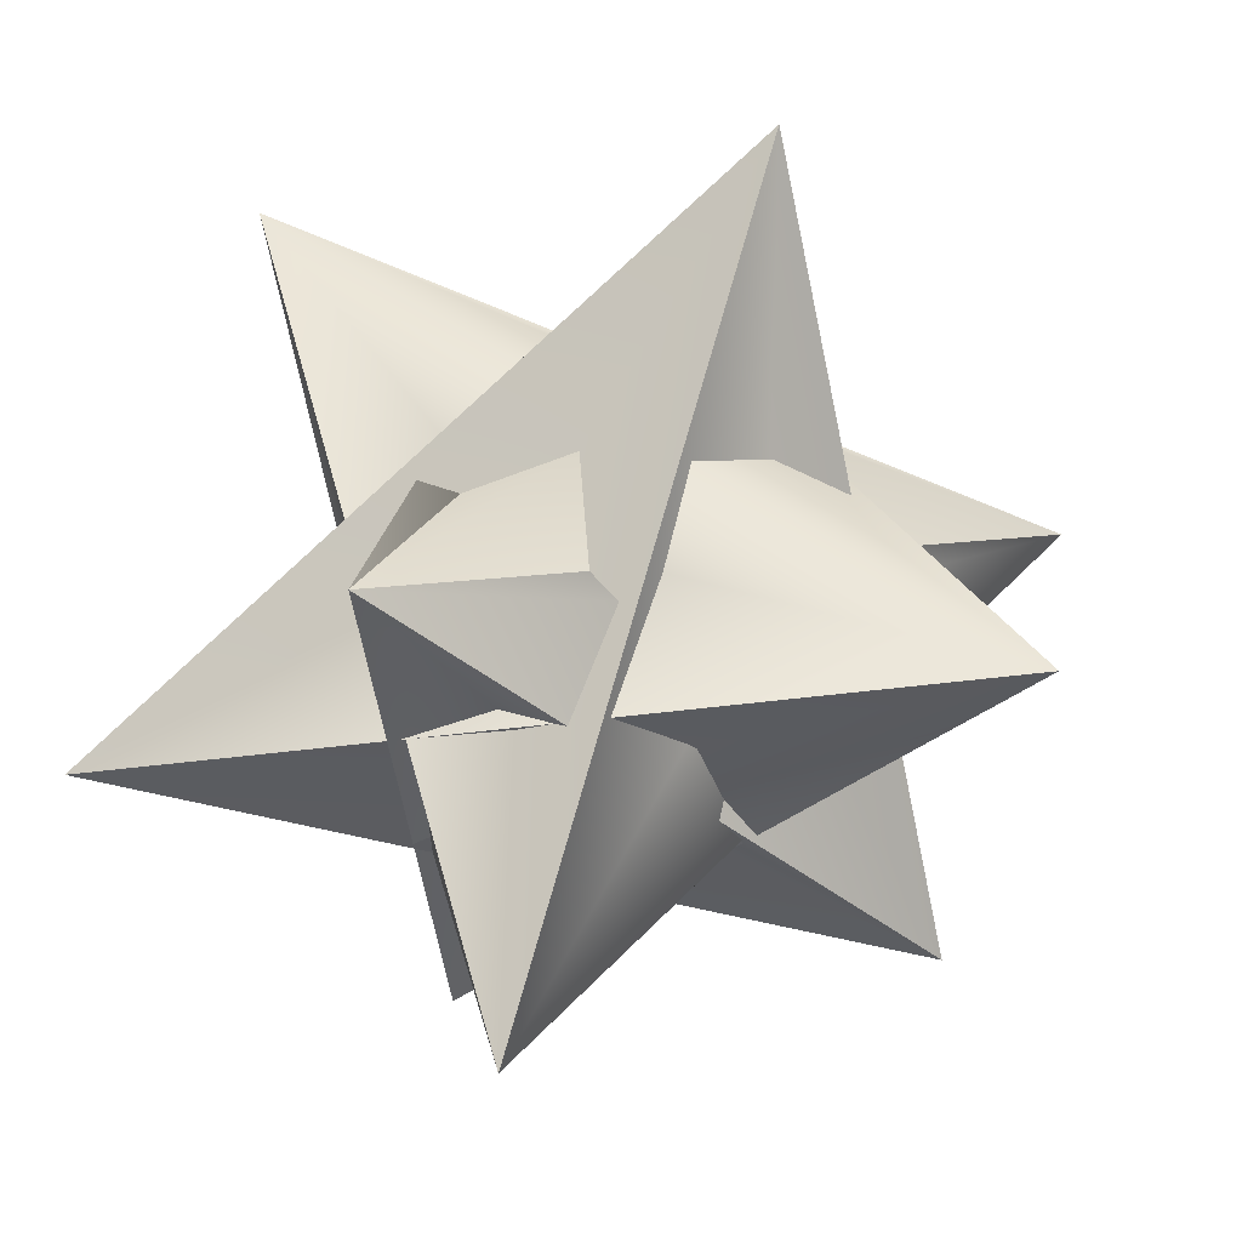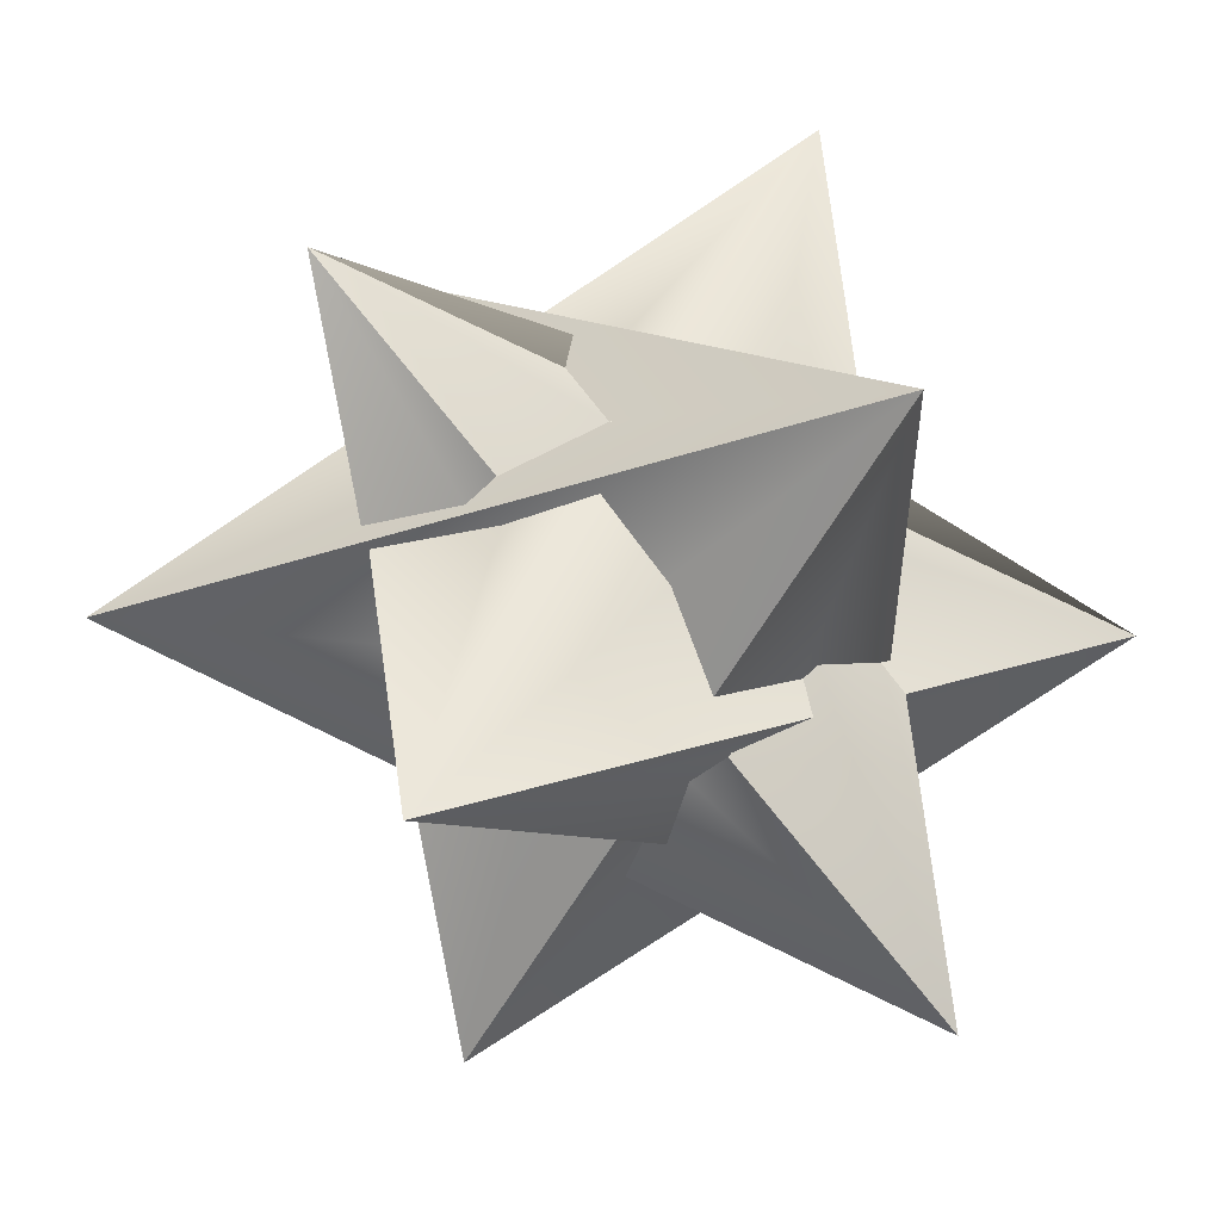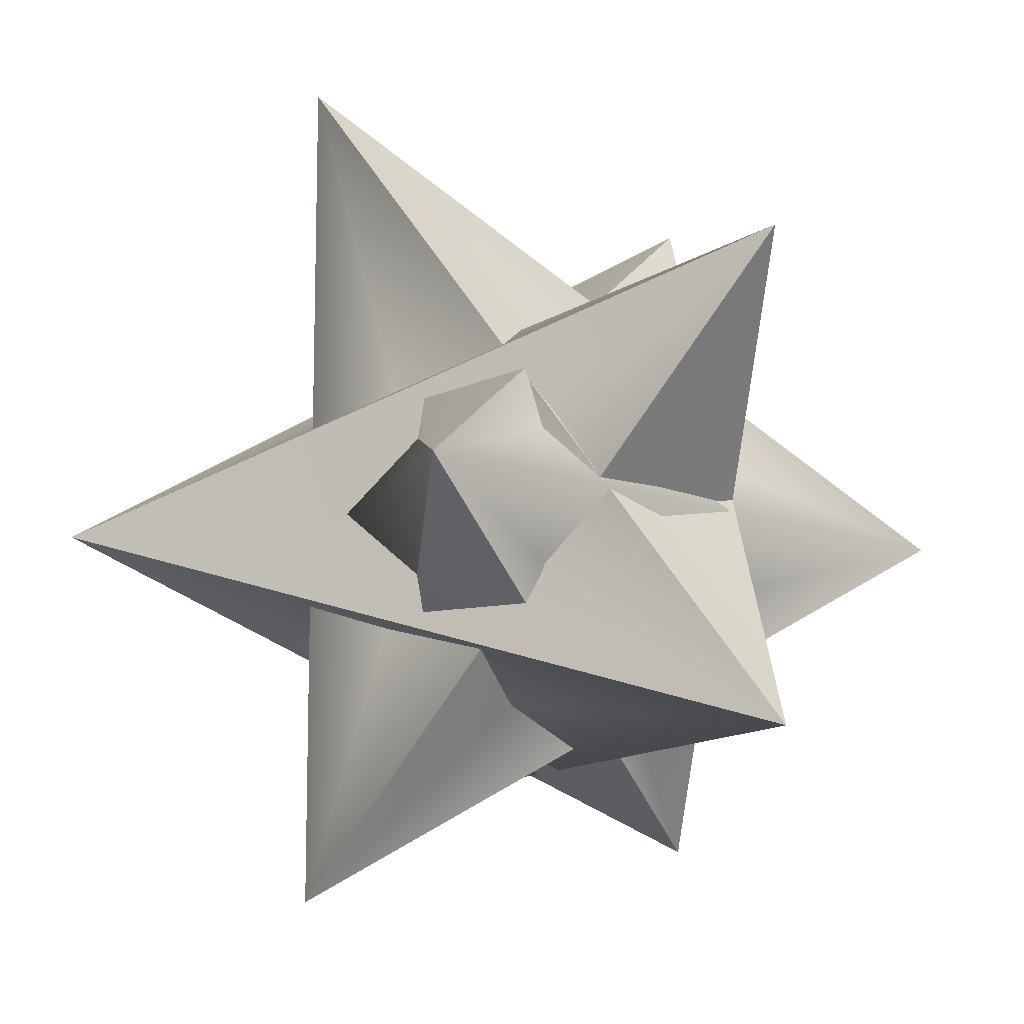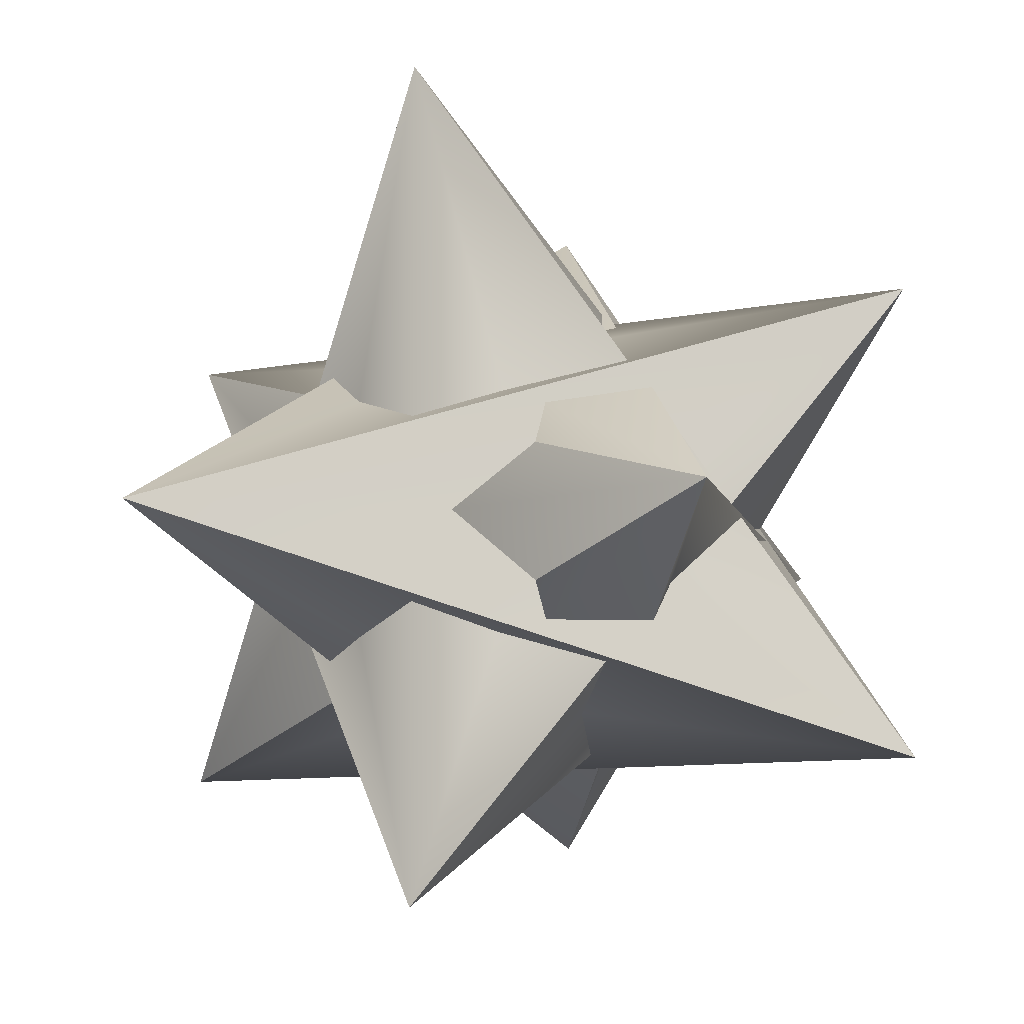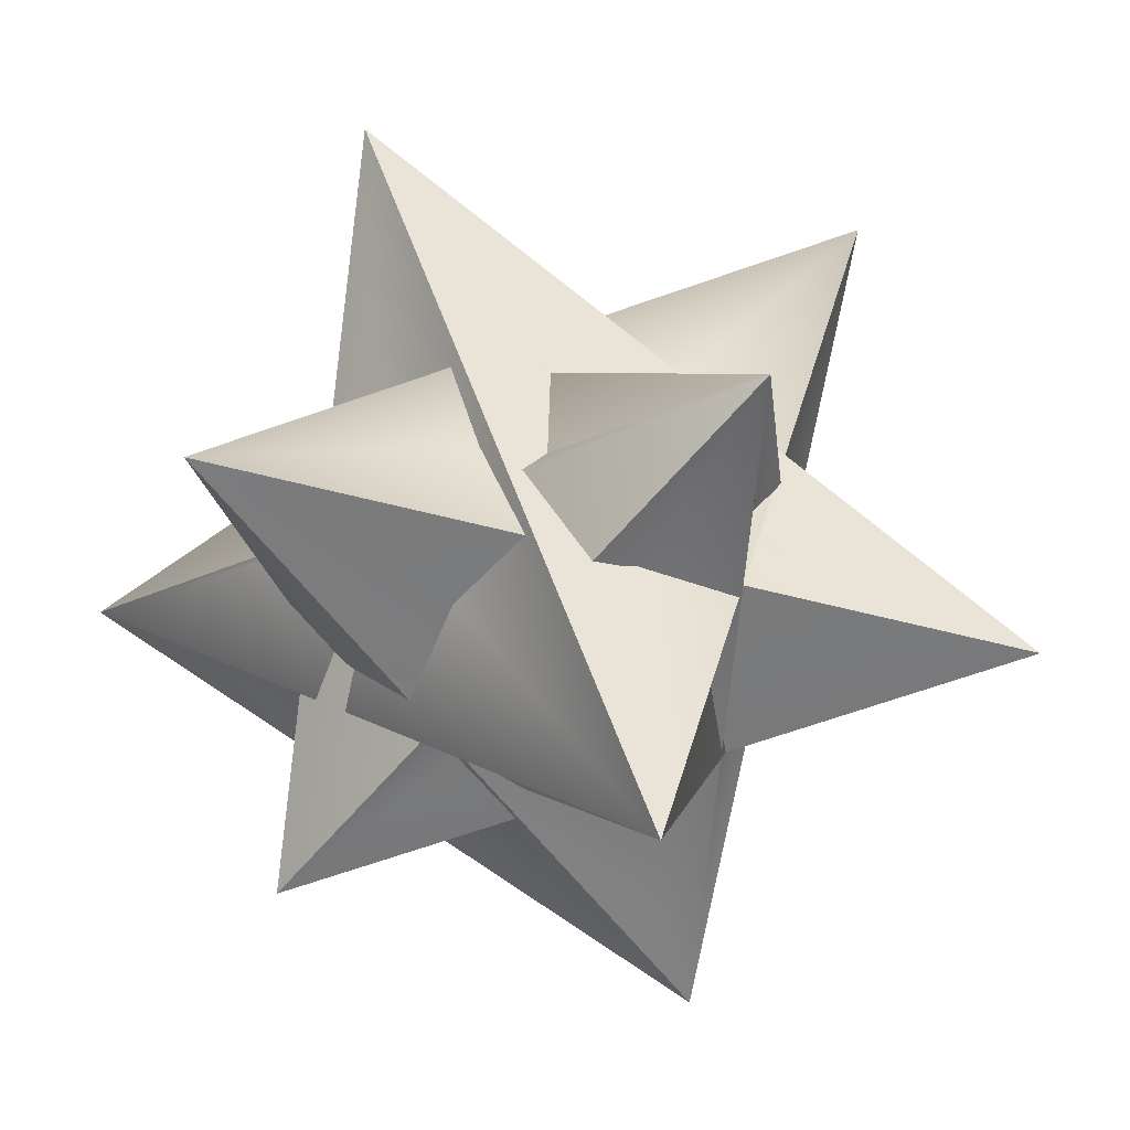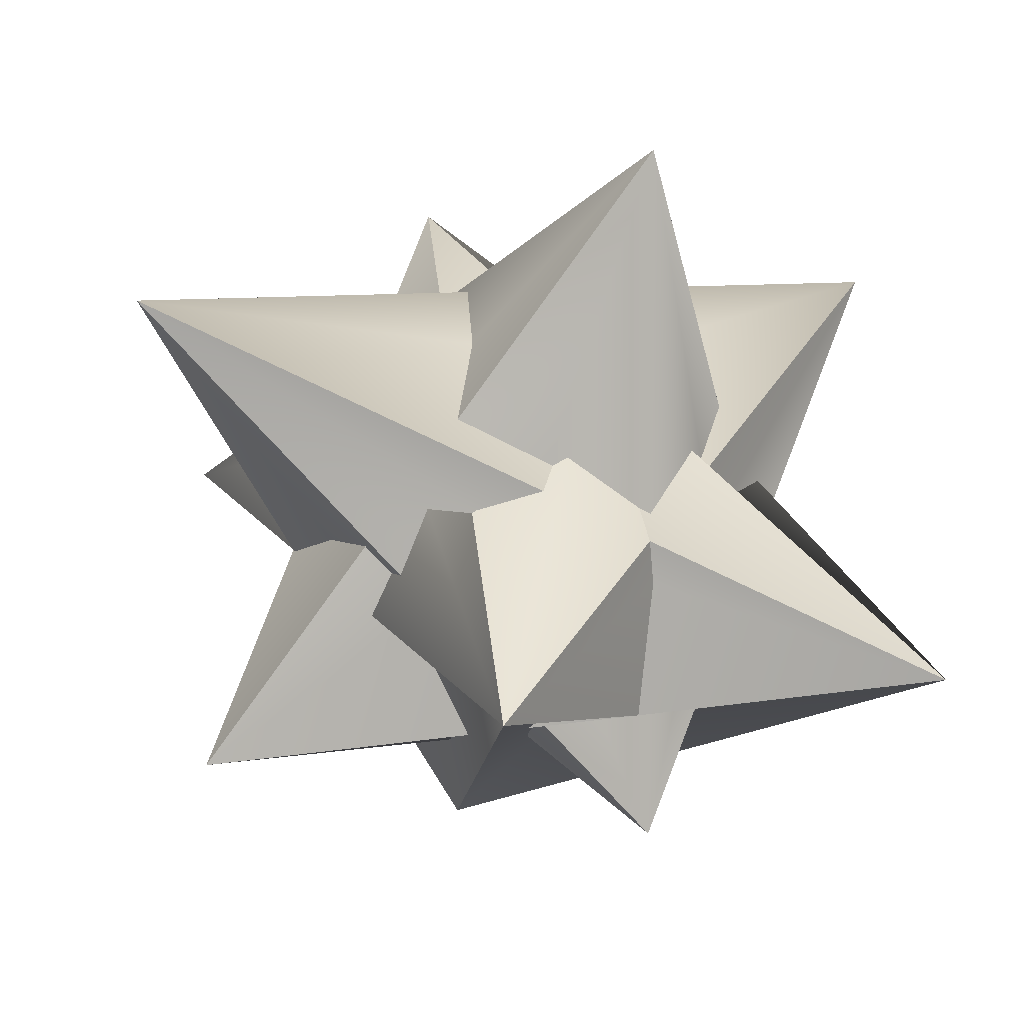
<metadata>
{"format":"obj","ext":"obj","renderer":"f3d","projection":"perspective","resolution":1024,"background":"white","views":[{"elev":51.2,"azim":127.8,"up":"+Z"},{"elev":52.3,"azim":-155.3,"up":"+Z"},{"elev":-11.8,"azim":53.7,"up":"+Y"},{"elev":-9.3,"azim":19.8,"up":"+Y"},{"elev":27.2,"azim":48.6,"up":"+Z"},{"elev":8.1,"azim":-115.0,"up":"+Z"}]}
</metadata>
<code>
g Hedra15
v -4.578e-05 8.241 5.094
v -19.44 11.39 -6.08
v 15.17 -0.0003052 14.73
v -4.578e-05 18.43 -11.39
v -11.39 -0.0003052 18.43
v 21.16 11.39 0.1208
v -4.578e-05 8.241 -5.093
v -11.37 -0.0003052 -14.14
v -4.578e-05 21.46 11.39
v 11.39 -0.0003052 -18.43
v -5.093 -0.0003052 -8.241
v 11.39 -0.0003052 -18.43
v -19.44 -11.39 -6.08
v -4.578e-05 18.43 -11.39
v -4.578e-05 -15.08 -11.39
v -19.44 11.39 -6.08
v -4.578e-05 -8.242 -5.093
v 11.39 -0.0003052 -18.43
v -4.578e-05 -18.43 11.39
v -11.37 -0.0003052 -14.14
v 21.16 -11.39 0.1208
v -19.44 -11.39 -6.08
v -4.578e-05 -8.242 5.094
v -11.39 -0.0003052 18.43
v -4.578e-05 -15.08 -11.39
v 15.17 -0.0003052 14.73
v 5.093 -0.0003052 8.242
v 21.16 -11.39 0.1208
v -4.578e-05 21.46 11.39
v -4.578e-05 -18.43 11.39
v 21.16 11.39 0.1208
v -11.39 -0.0003052 18.43
v 8.241 -5.094 0.0002441
v -4.578e-05 -18.43 11.39
v 11.39 -0.0003052 -18.43
v 15.17 -0.0003052 14.73
v -4.578e-05 -15.08 -11.39
v 21.16 11.39 0.1208
v 8.241 5.093 0.0002441
v -4.578e-05 21.46 11.39
v 21.16 -11.39 0.1208
v -4.578e-05 18.43 -11.39
v 5.093 -0.0003052 -8.241
v 21.16 -11.39 0.1208
v -11.37 -0.0003052 -14.14
v 21.16 11.39 0.1208
v -5.093 -0.0003052 8.242
v -19.44 -11.39 -6.08
v 15.17 -0.0003052 14.73
v -19.44 11.39 -6.08
v -8.241 5.093 0.0002441
v -4.578e-05 21.46 11.39
v -11.37 -0.0003052 -14.14
v -11.39 -0.0003052 18.43
v -4.578e-05 18.43 -11.39
v -19.44 -11.39 -6.08
v -8.241 -5.094 0.0002441
v -4.578e-05 -18.43 11.39
v -19.44 11.39 -6.08
v -4.578e-05 -15.08 -11.39
f 3 1 2
f 4 1 3
f 5 1 4
f 6 1 5
f 2 1 6
f 8 7 6
f 9 7 8
f 10 7 9
f 2 7 10
f 6 7 2
f 13 11 12
f 14 11 13
f 15 11 14
f 16 11 15
f 12 11 16
f 19 17 18
f 20 17 19
f 21 17 20
f 22 17 21
f 18 17 22
f 24 23 21
f 25 23 24
f 26 23 25
f 22 23 26
f 21 23 22
f 29 27 28
f 30 27 29
f 31 27 30
f 32 27 31
f 28 27 32
f 35 33 34
f 36 33 35
f 37 33 36
f 38 33 37
f 34 33 38
f 40 39 35
f 41 39 40
f 42 39 41
f 36 39 42
f 35 39 36
f 45 43 44
f 46 43 45
f 15 43 46
f 14 43 15
f 44 43 14
f 48 47 29
f 49 47 48
f 50 47 49
f 30 47 50
f 29 47 30
f 53 51 52
f 54 51 53
f 55 51 54
f 56 51 55
f 52 51 56
f 58 57 53
f 59 57 58
f 60 57 59
f 54 57 60
f 53 57 54

</code>
